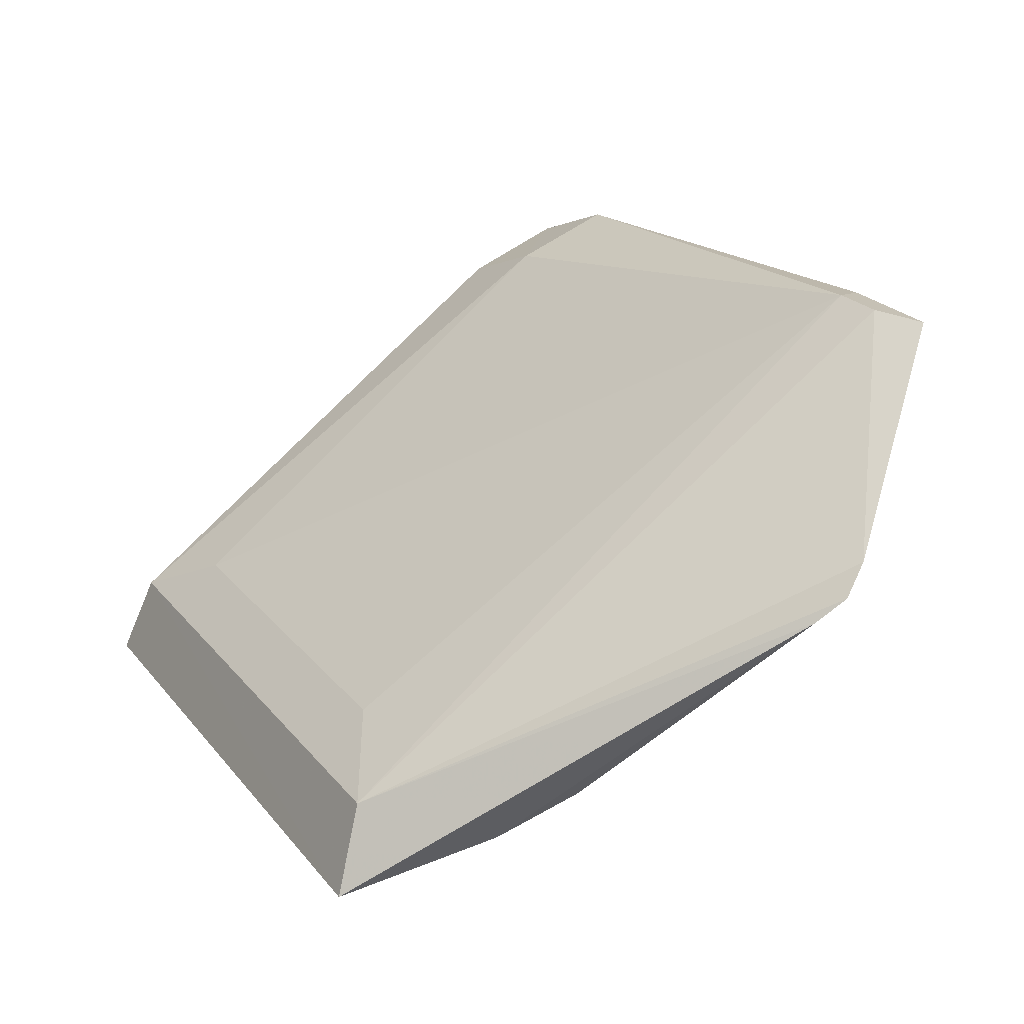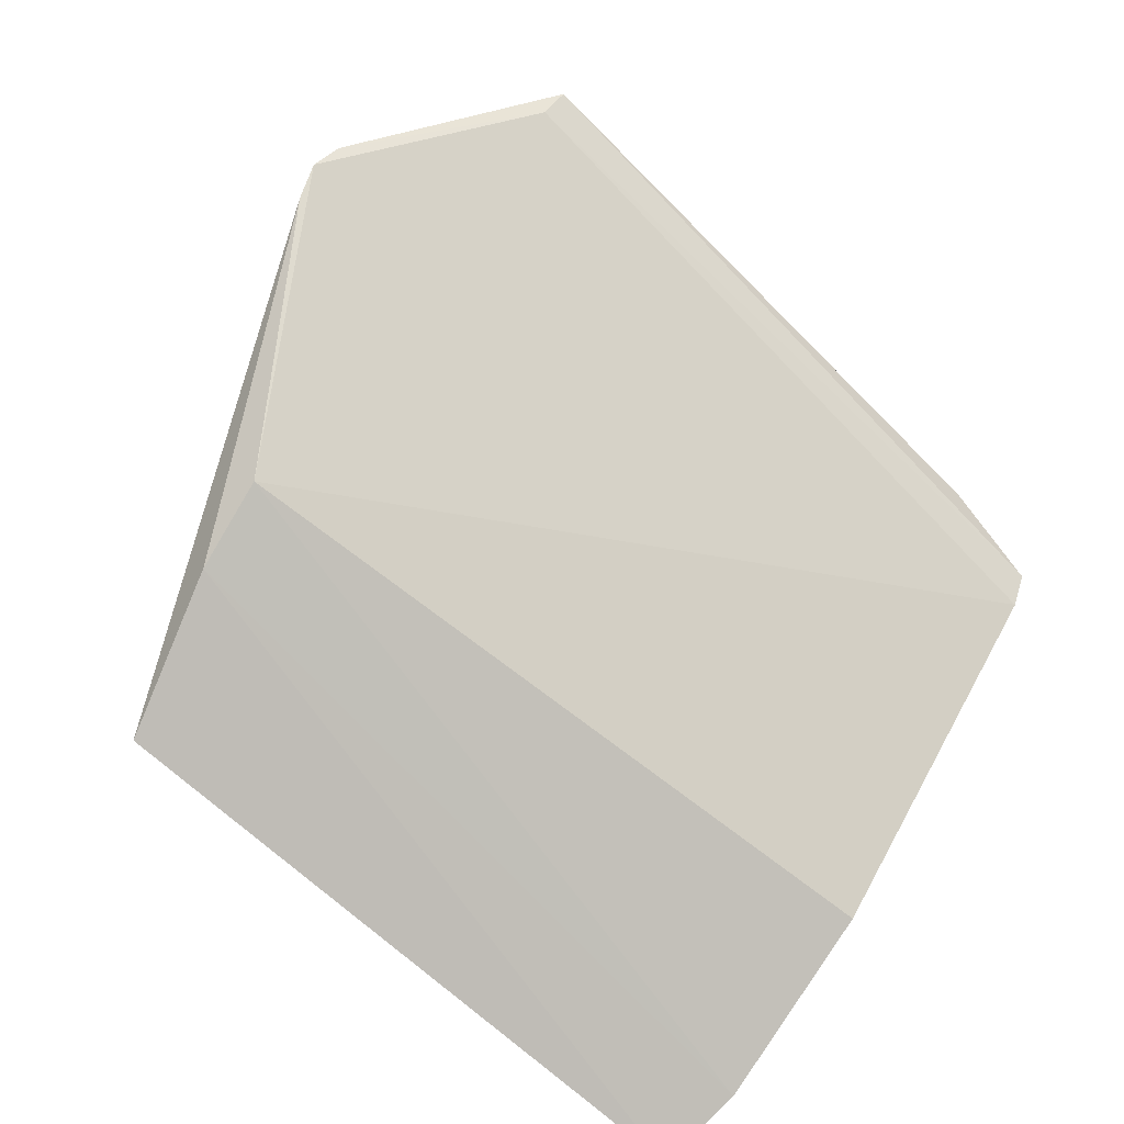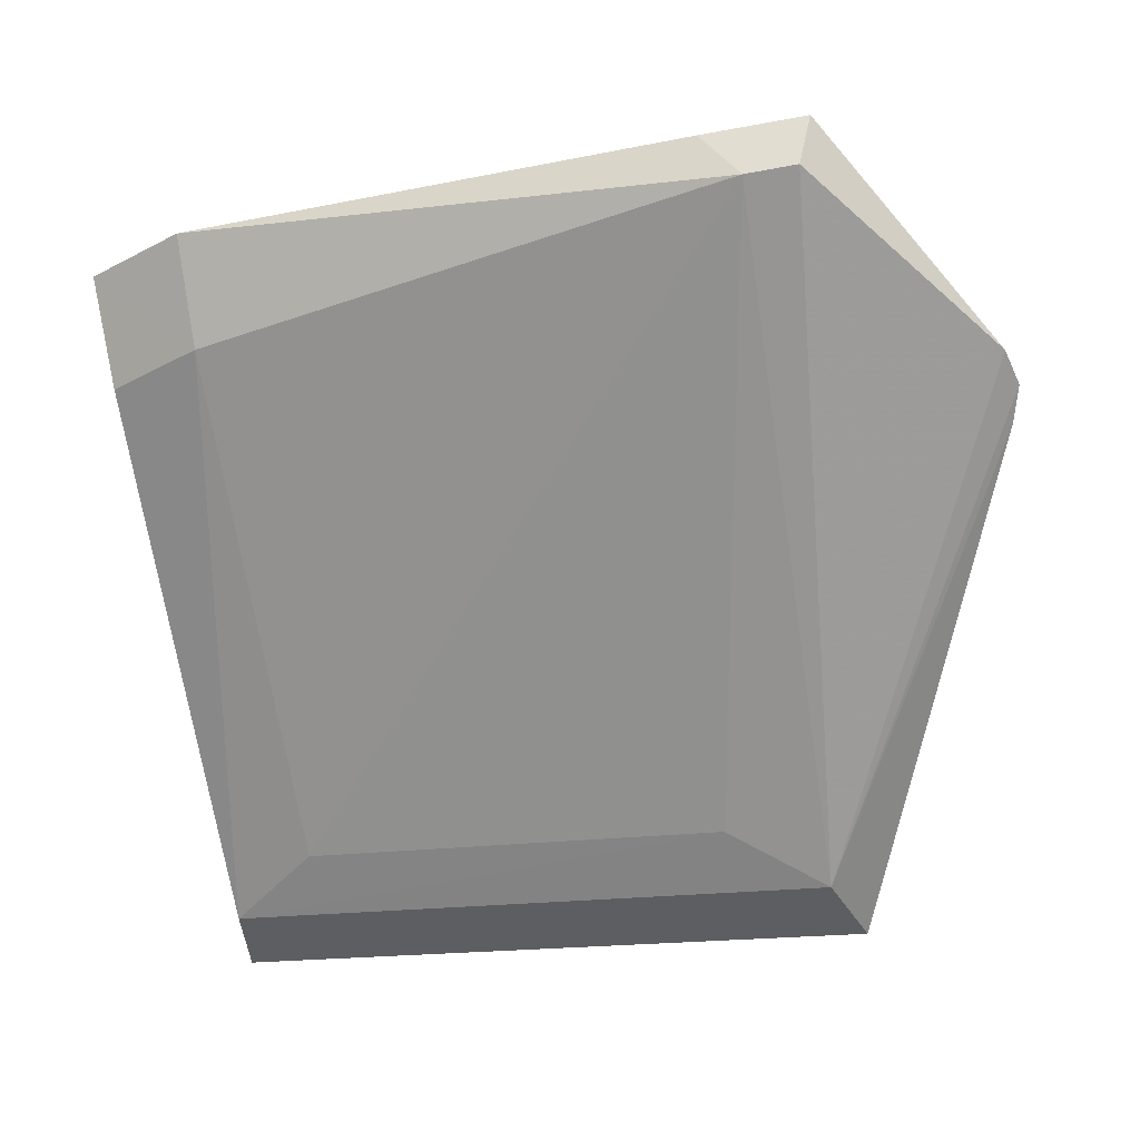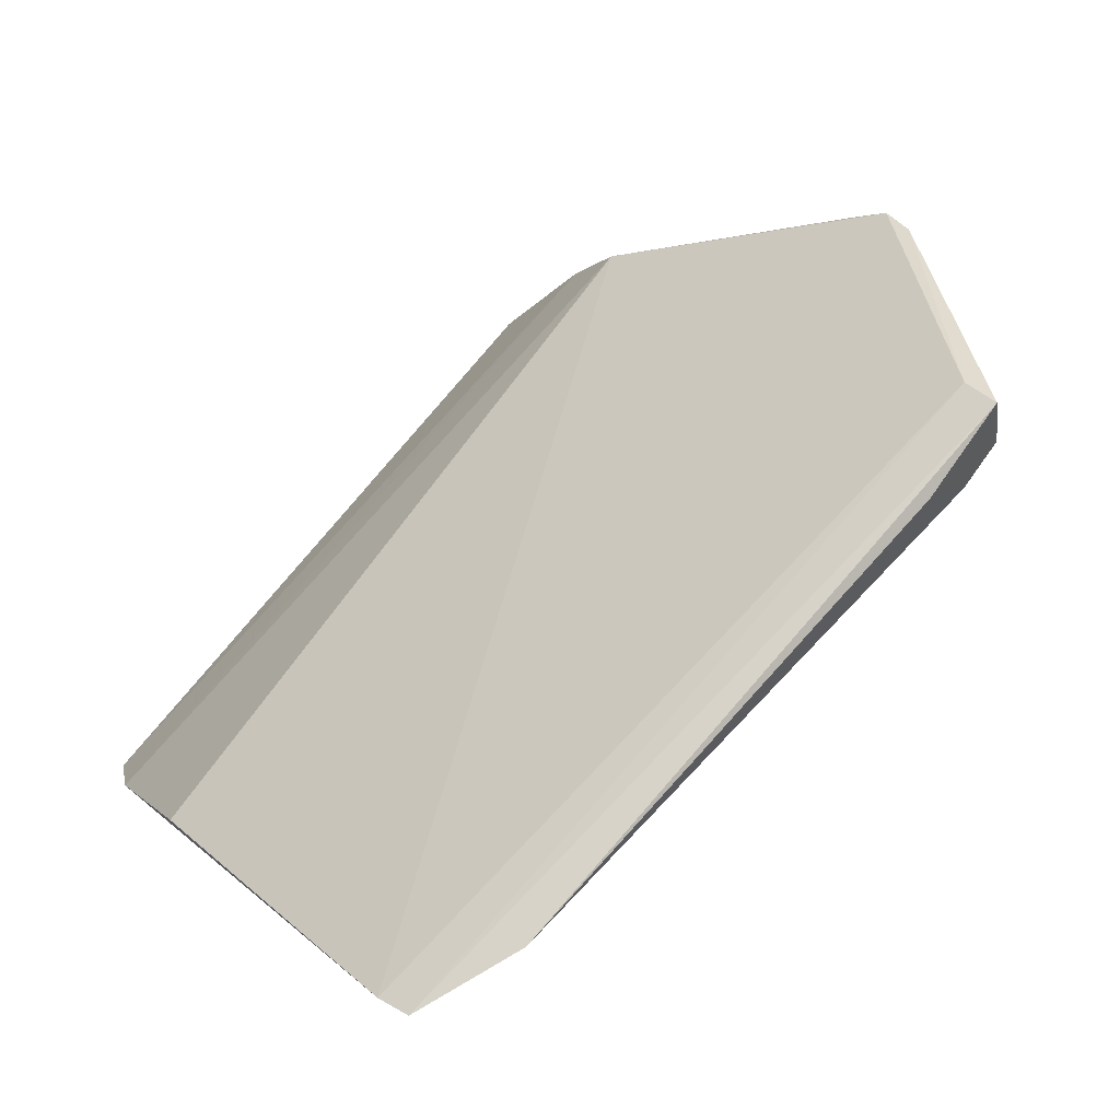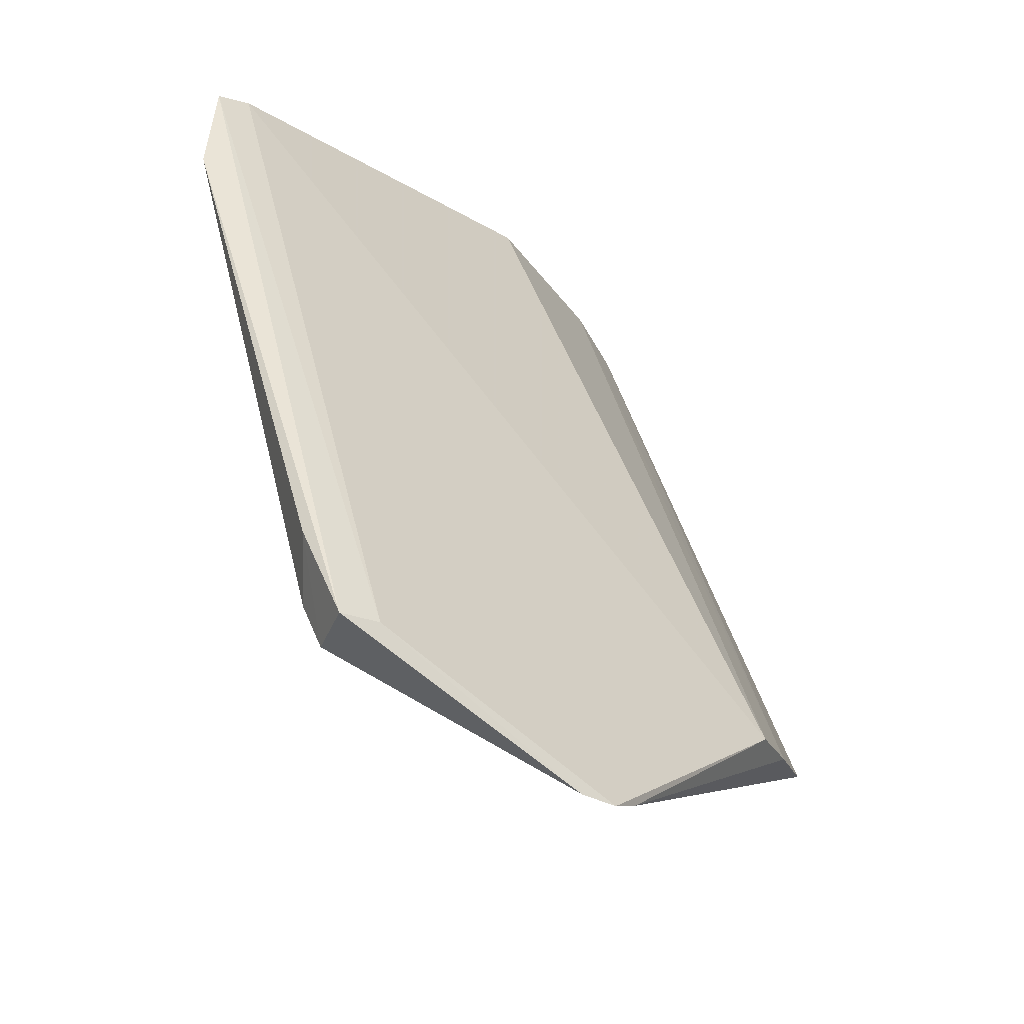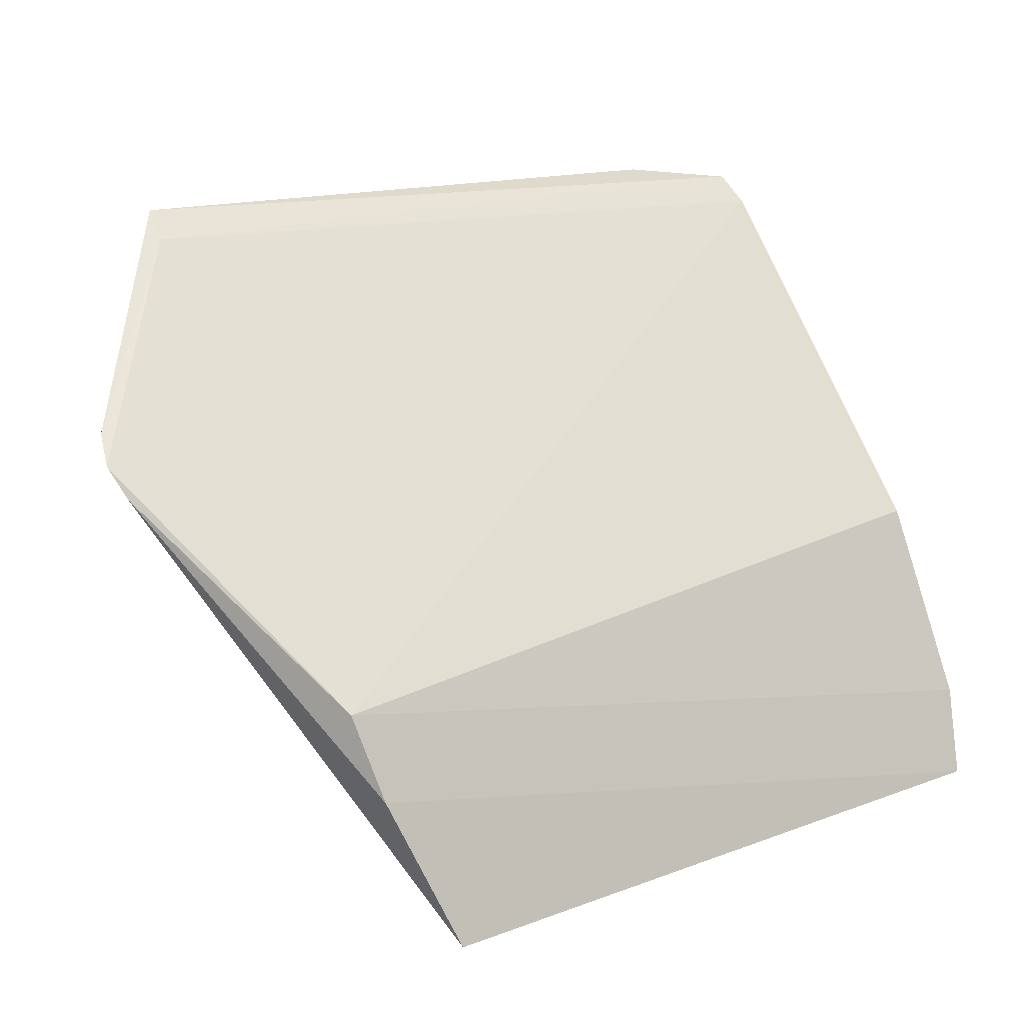
<metadata>
{"format":"obj","ext":"obj","renderer":"f3d","projection":"perspective","resolution":1024,"background":"white","views":[{"elev":21.5,"azim":-117.8,"up":"+Y"},{"elev":-70.7,"azim":-42.4,"up":"+Y"},{"elev":-18.4,"azim":-164.6,"up":"+Z"},{"elev":76.7,"azim":129.7,"up":"+Z"},{"elev":52.8,"azim":-107.7,"up":"+Z"},{"elev":21.3,"azim":-33.3,"up":"+Z"}]}
</metadata>
<code>
v 0.09911 0.2667 -0.028
v 0.1033 0.2774 -0.002879
v -0.1191 0.2931 0.04203
v -0.1127 0.4272 0.1458
v 0.0962 0.3937 0.1189
v -0.09266 0.2923 -0.01826
v -0.1146 0.2824 0.01715
v 0.09333 0.2925 -0.01865
v 0.1019 0.3072 0.05302
v -0.09897 0.2663 -0.02779
v -0.1606 0.3597 0.1056
v -0.06419 0.307 -0.003198
v 0.06599 0.4052 0.1231
v 0.1012 0.3956 0.1431
v -0.1577 0.3528 0.09717
v -0.158 0.3687 0.1125
v -0.09776 0.4282 0.1444
v 0.0995 0.405 0.1503
v 0.06479 0.3072 -0.00343
v 0.0682 0.4167 0.1545
v -0.1166 0.4114 0.1559
v -0.08475 0.4238 0.16
v -0.1151 0.4216 0.1628
f 7 1 2
f 7 2 3
f 8 5 2
f 8 2 1
f 9 3 2
f 10 1 7
f 10 8 1
f 10 6 8
f 12 8 6
f 13 5 8
f 14 9 2
f 14 2 5
f 14 3 9
f 15 7 3
f 15 3 11
f 15 10 7
f 15 11 6
f 15 6 10
f 16 4 6
f 16 6 11
f 17 12 6
f 17 6 4
f 18 14 5
f 18 5 13
f 19 8 12
f 19 12 17
f 19 17 13
f 19 13 8
f 20 18 13
f 20 13 17
f 21 16 11
f 21 14 18
f 21 11 3
f 21 3 14
f 22 20 17
f 22 17 4
f 23 4 16
f 23 16 21
f 23 22 4
f 23 21 18
f 23 18 20
f 23 20 22

</code>
